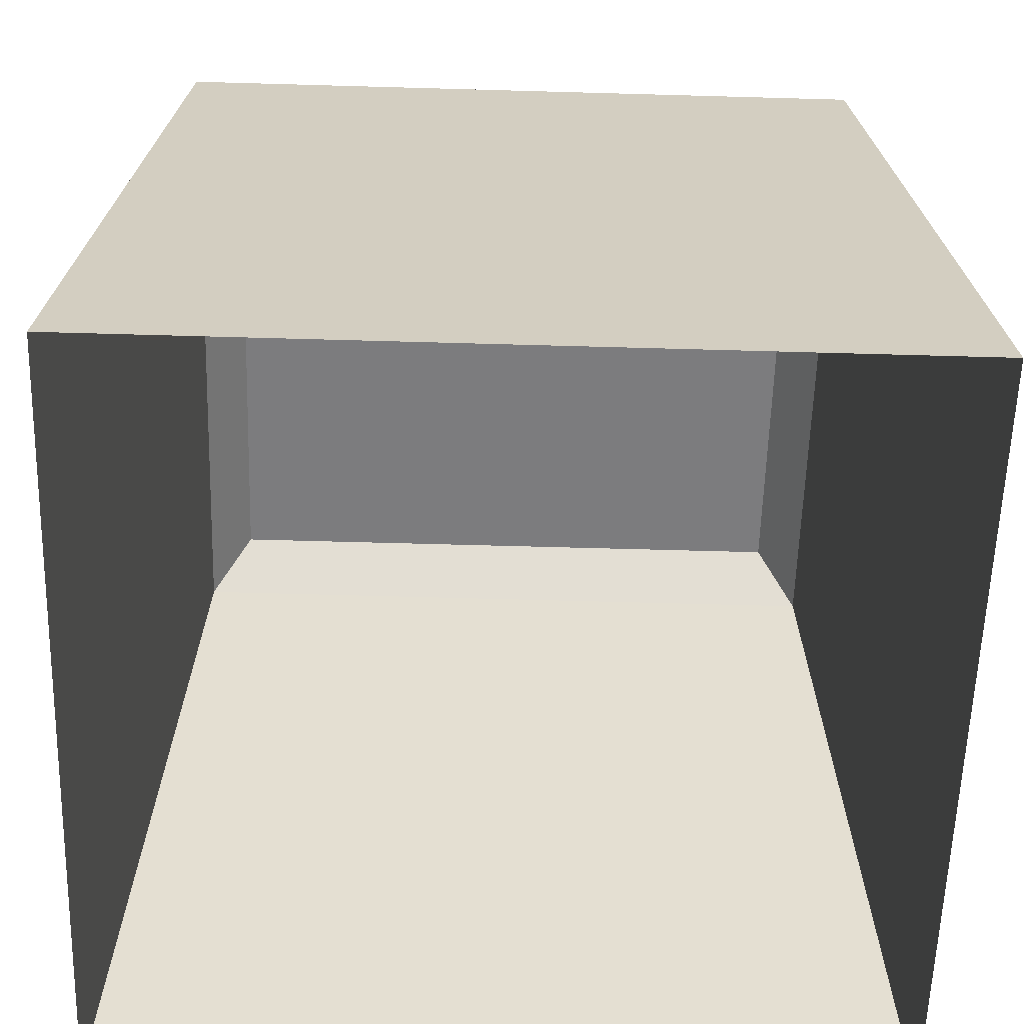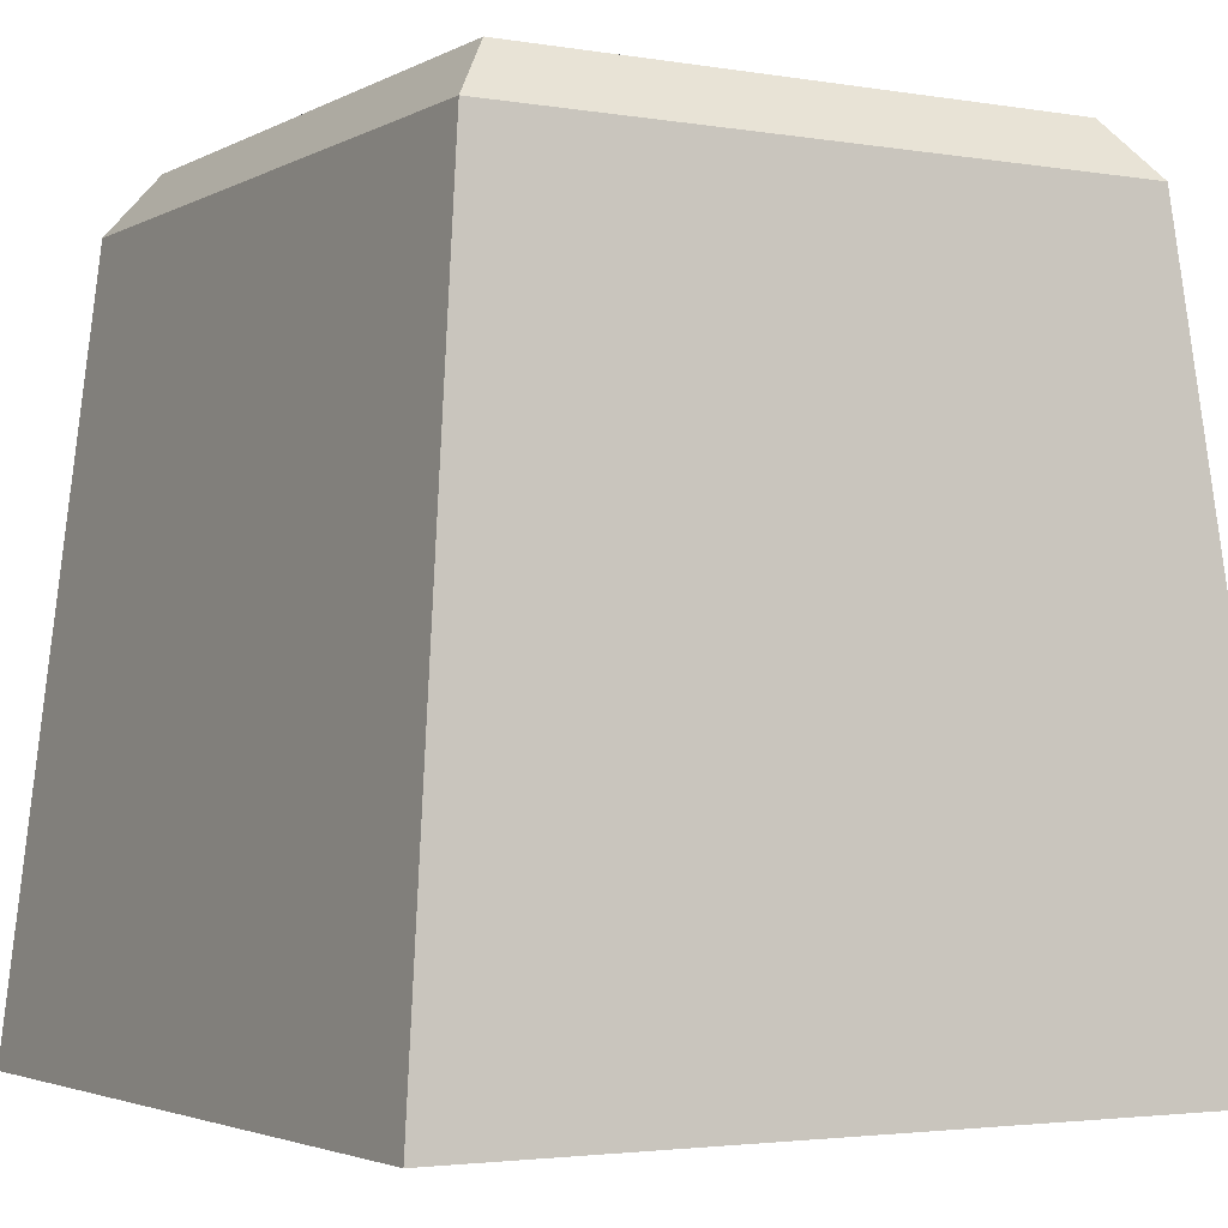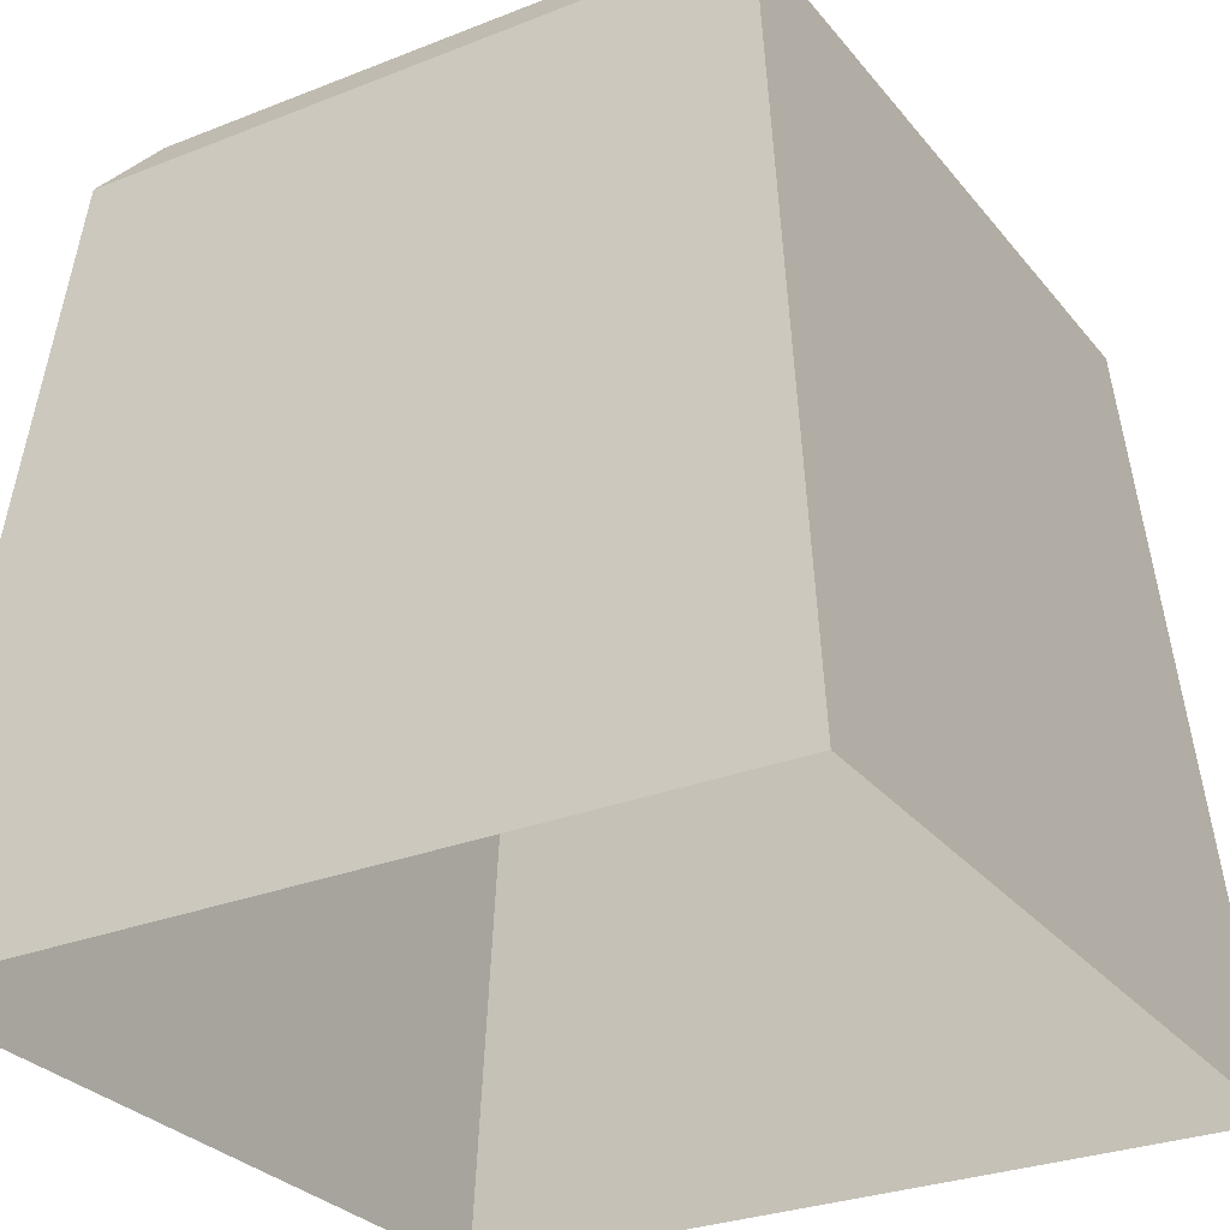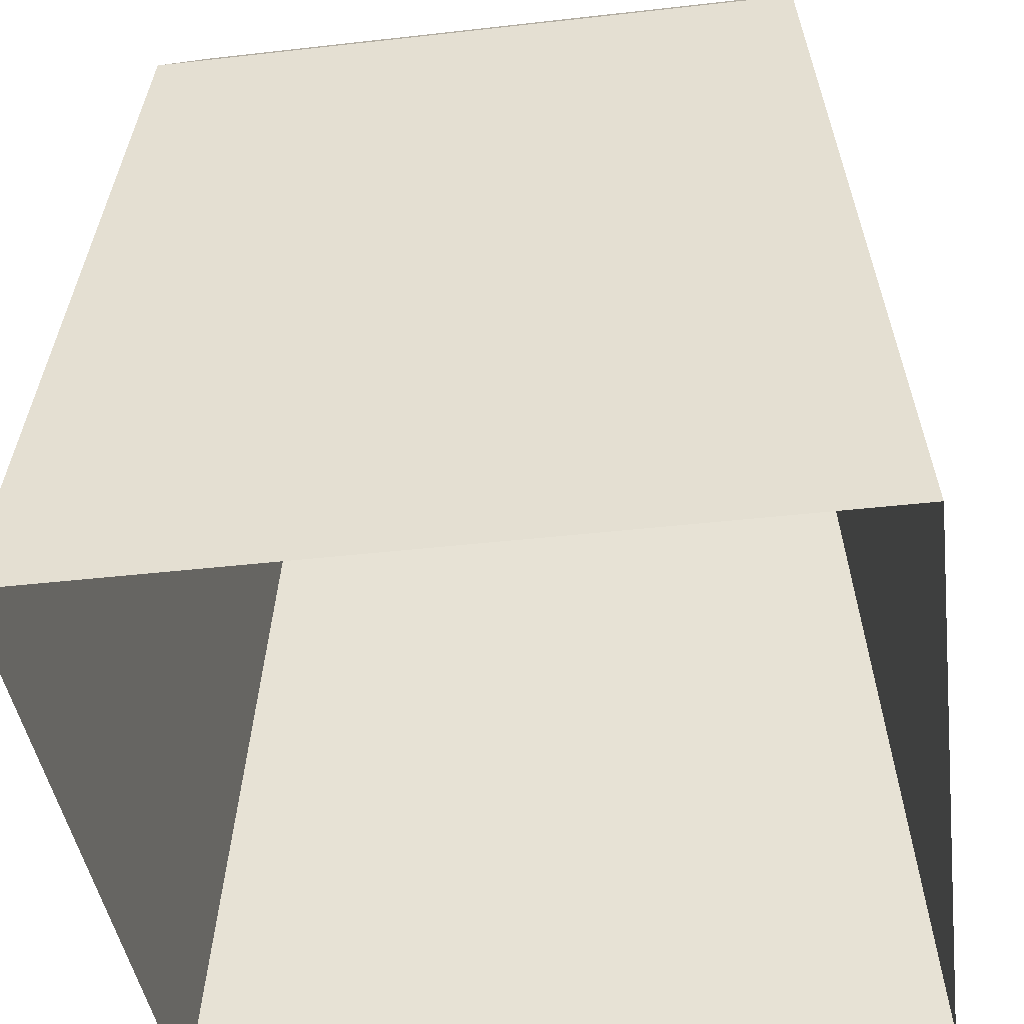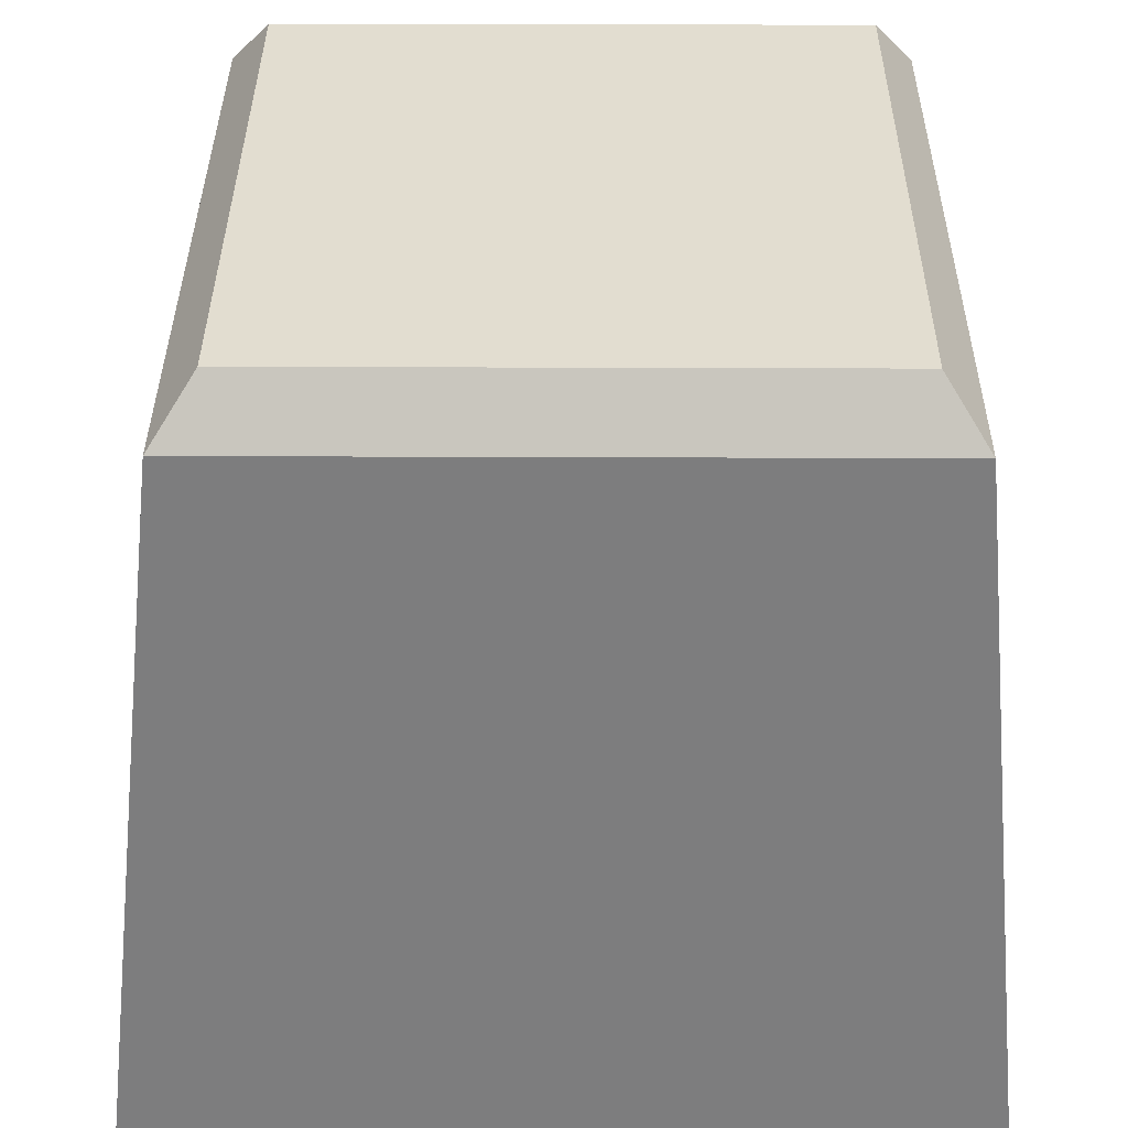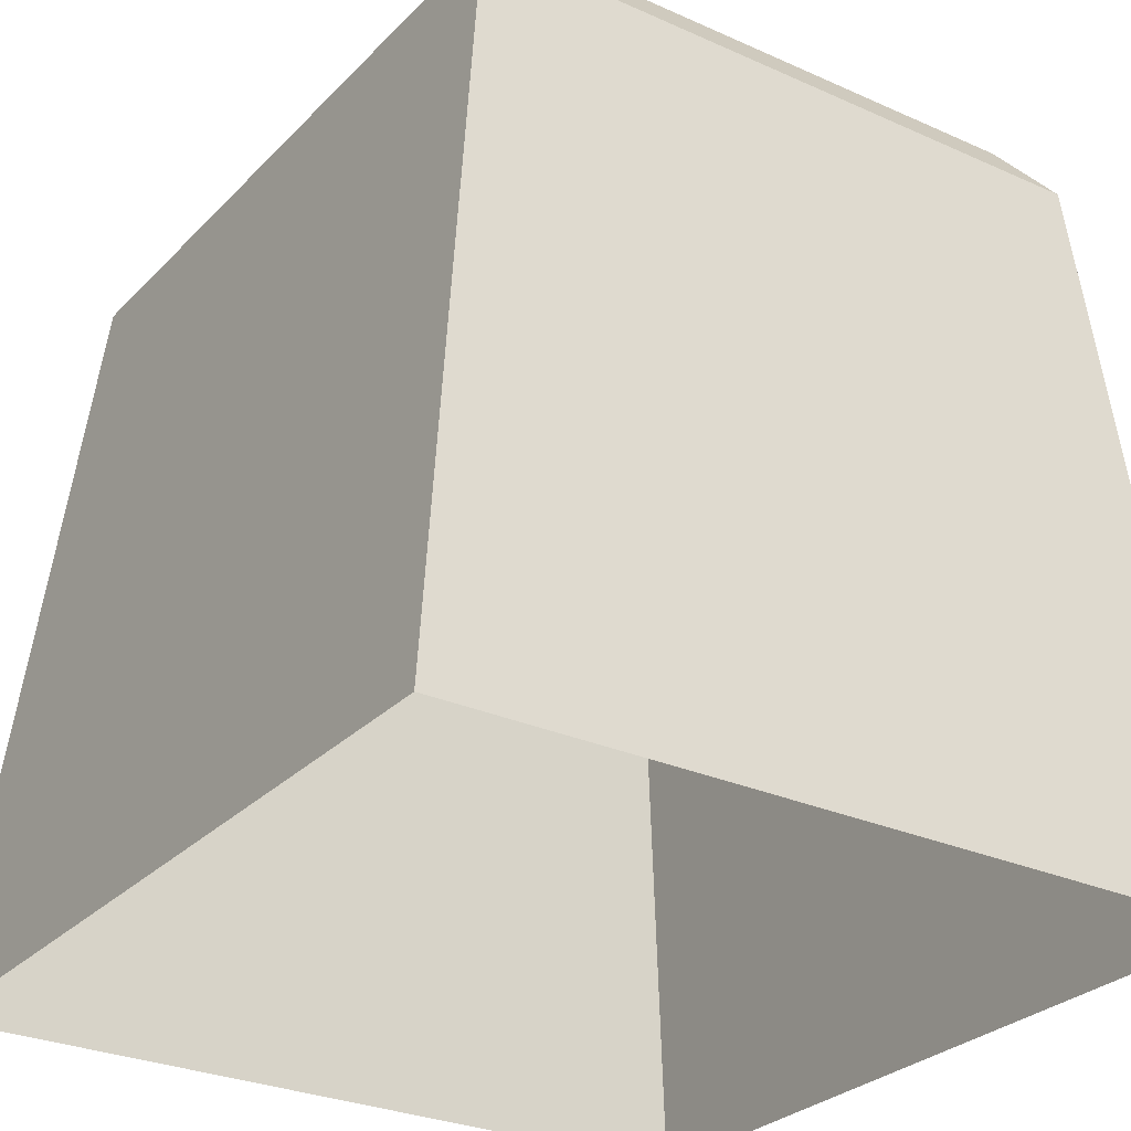
<metadata>
{"format":"obj","ext":"obj","renderer":"f3d","projection":"perspective","resolution":1024,"background":"white","views":[{"elev":-58.9,"azim":178.3,"up":"+Y"},{"elev":-2.9,"azim":59.7,"up":"+Y"},{"elev":-28.7,"azim":-59.3,"up":"+Y"},{"elev":-42.1,"azim":-82.2,"up":"+Y"},{"elev":35.3,"azim":-89.7,"up":"+Y"},{"elev":-28.3,"azim":-124.1,"up":"+Y"}]}
</metadata>
<code>
g obj_step2_cube1
v -0.4376 0.9376 0.4153
v -0.5108 3.841e-08 0.5035
v -0.5108 1.537e-07 -0.5035
v -0.4376 0.9377 -0.4011
v -0.387 1.007 -0.349
v -0.001281 1.007 0.364
v -0.387 1.007 0.364
v -0.001281 1.007 -0.349
v 0.3844 1.007 -0.349
v 0.3844 1.007 0.364
v -0.4376 0.9376 0.4153
v -0.001281 -2.689e-07 0.5035
v -0.5108 3.841e-08 0.5035
v -0.001281 0.9375 0.4153
v 0.435 0.9376 0.4153
v 0.5083 3.841e-08 0.5035
v -0.001281 -1.537e-07 -0.5035
v -0.4376 0.9377 -0.4011
v -0.5108 1.537e-07 -0.5035
v -0.001281 0.9375 -0.4011
v 0.435 0.9377 -0.4011
v 0.5083 1.537e-07 -0.5035
v 0.435 0.9376 0.4153
v 0.435 0.9377 -0.4011
v 0.5083 1.537e-07 -0.5035
v 0.5083 3.841e-08 0.5035
v -0.4376 0.9376 0.4153
v -0.4376 0.9377 -0.4011
v -0.387 1.007 -0.349
v -0.387 1.007 0.364
v -0.387 1.007 0.364
v -0.001281 0.9375 0.4153
v -0.4376 0.9376 0.4153
v -0.001281 1.007 0.364
v 0.435 0.9376 0.4153
v 0.3844 1.007 0.364
v -0.001281 1.007 -0.349
v -0.387 1.007 -0.349
v -0.4376 0.9377 -0.4011
v -0.001281 0.9375 -0.4011
v 0.3844 1.007 -0.349
v 0.435 0.9377 -0.4011
v 0.435 0.9377 -0.4011
v 0.435 0.9376 0.4153
v 0.3844 1.007 0.364
v 0.3844 1.007 -0.349
g obj_step2_cube1_0
f 3 2 1
f 4 3 1
f 7 6 5
f 6 8 5
f 8 6 9
f 6 10 9
f 13 12 11
f 12 14 11
f 14 12 15
f 12 16 15
f 19 18 17
f 18 20 17
f 20 21 17
f 21 22 17
f 25 24 23
f 26 25 23
f 29 28 27
f 30 29 27
f 33 32 31
f 32 34 31
f 32 35 34
f 35 36 34
f 39 38 37
f 40 39 37
f 40 37 41
f 42 40 41
f 45 44 43
f 46 45 43

</code>
